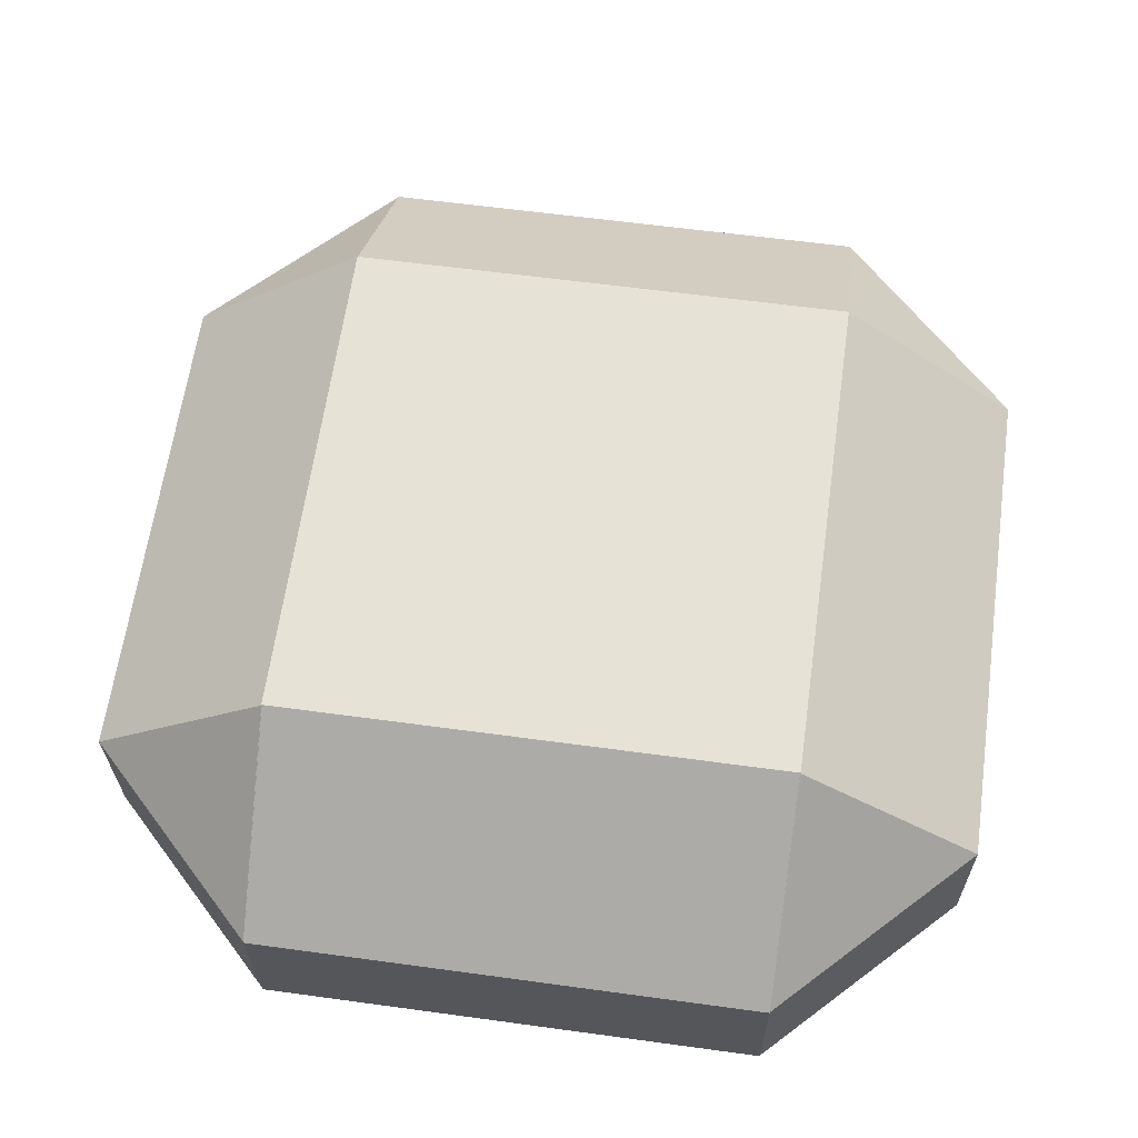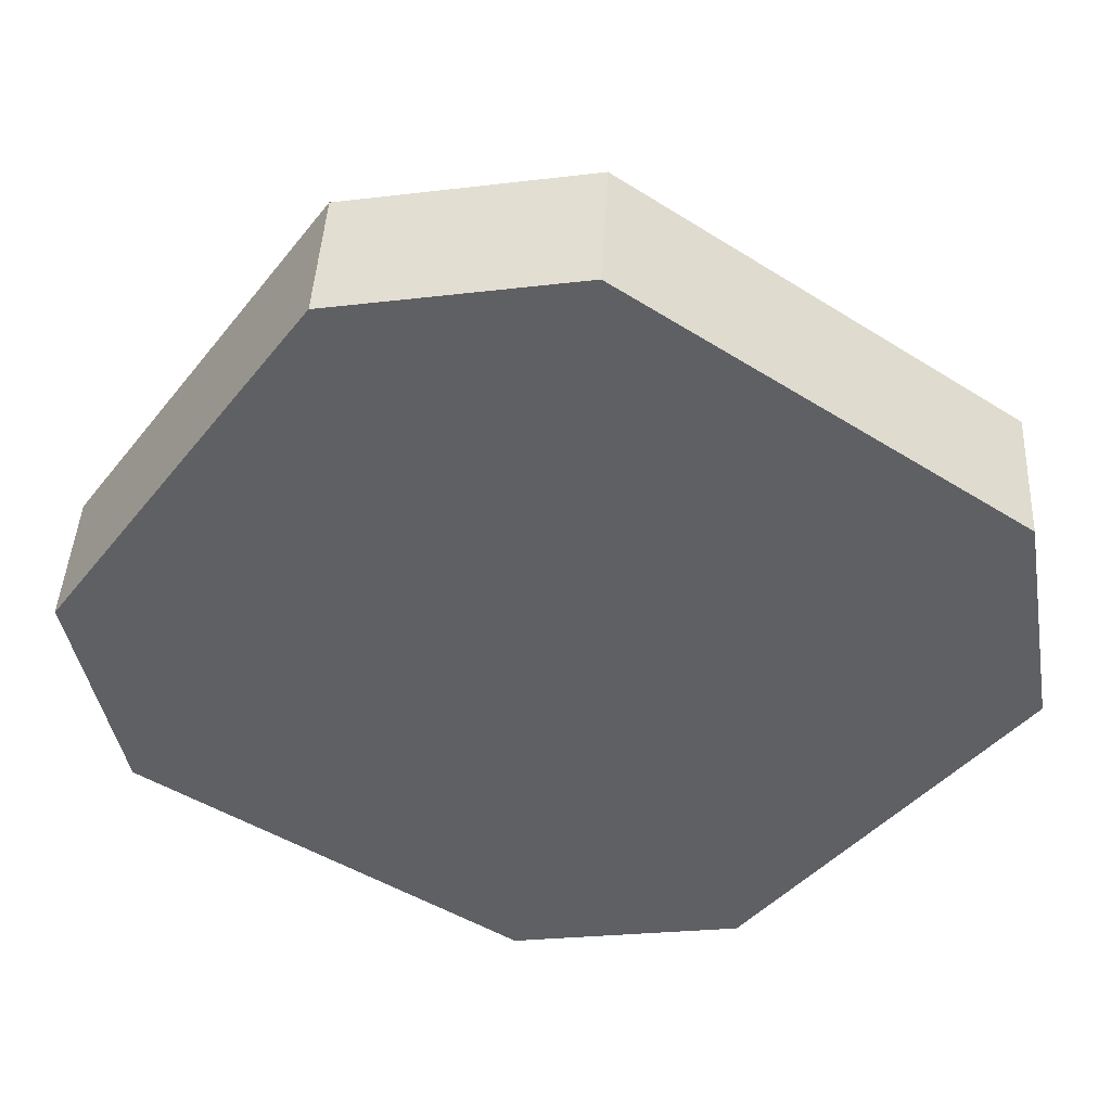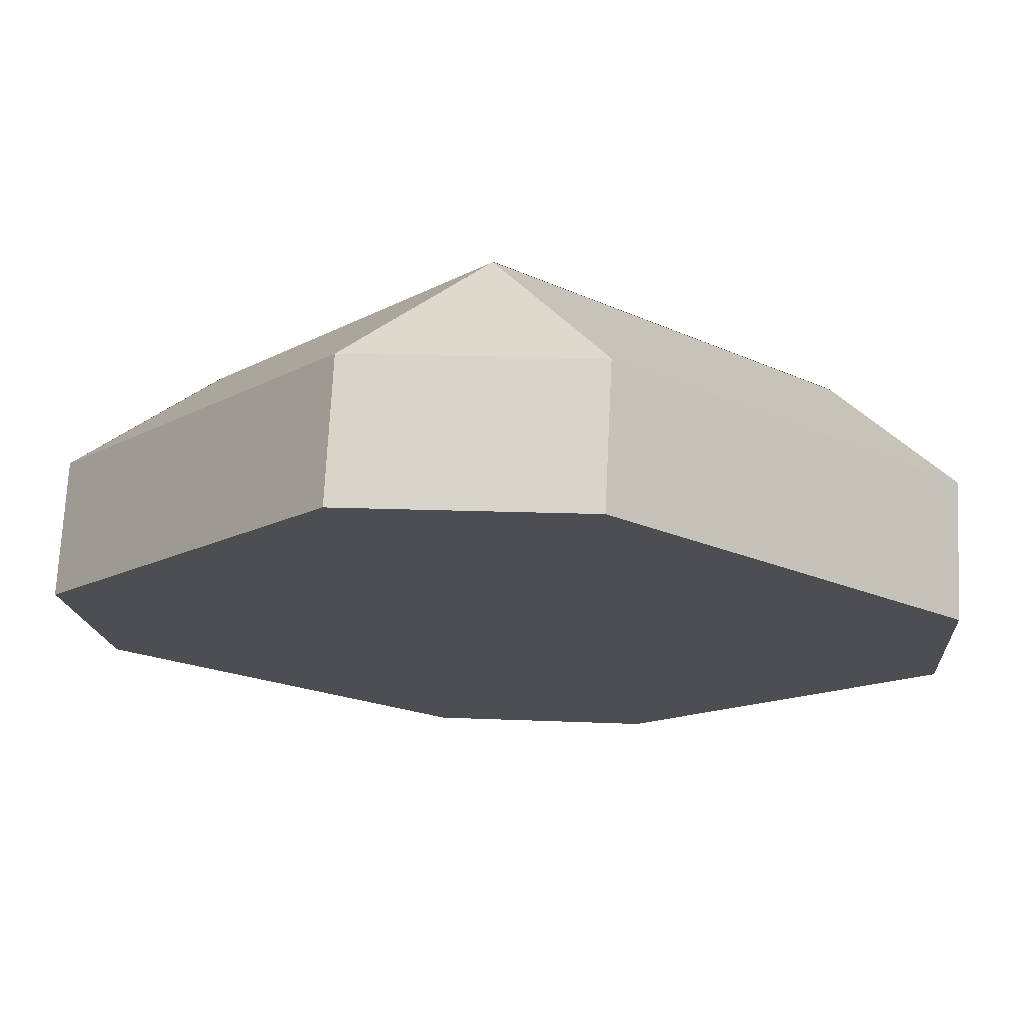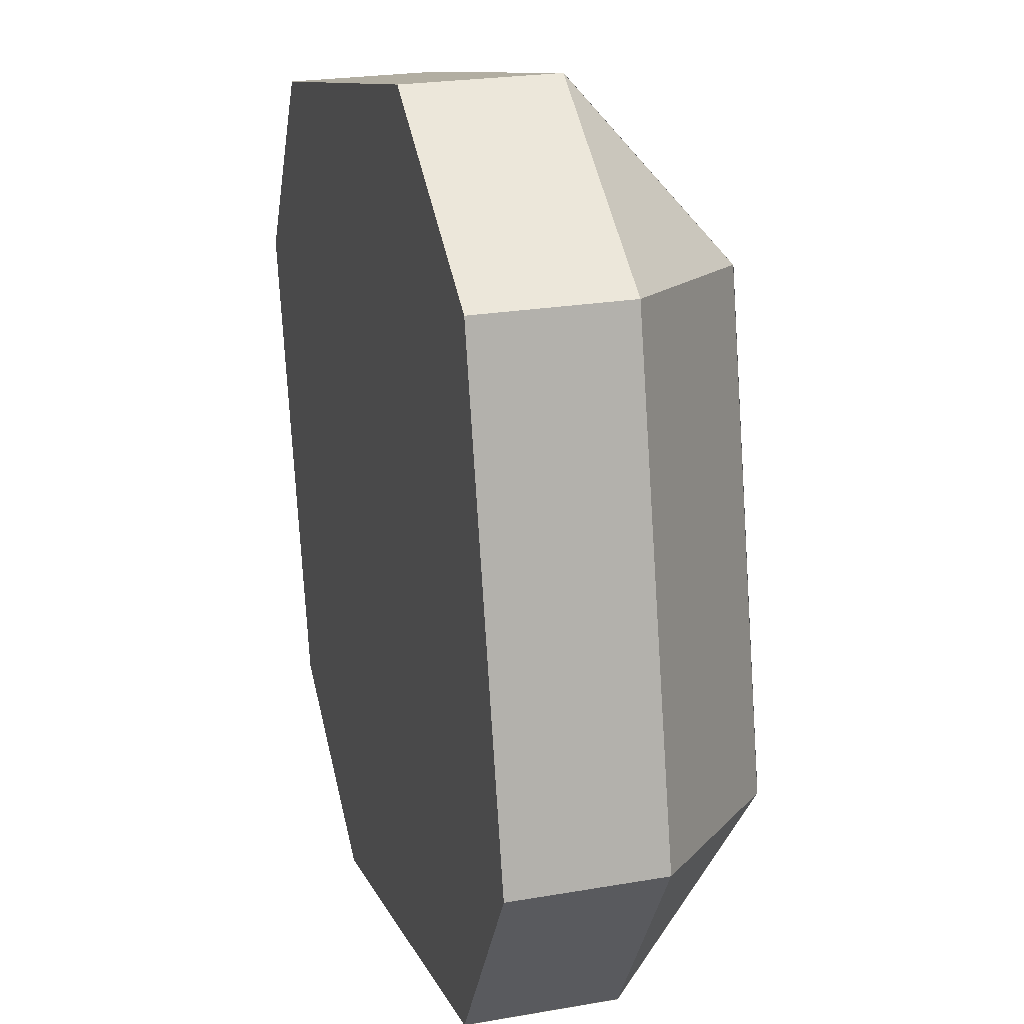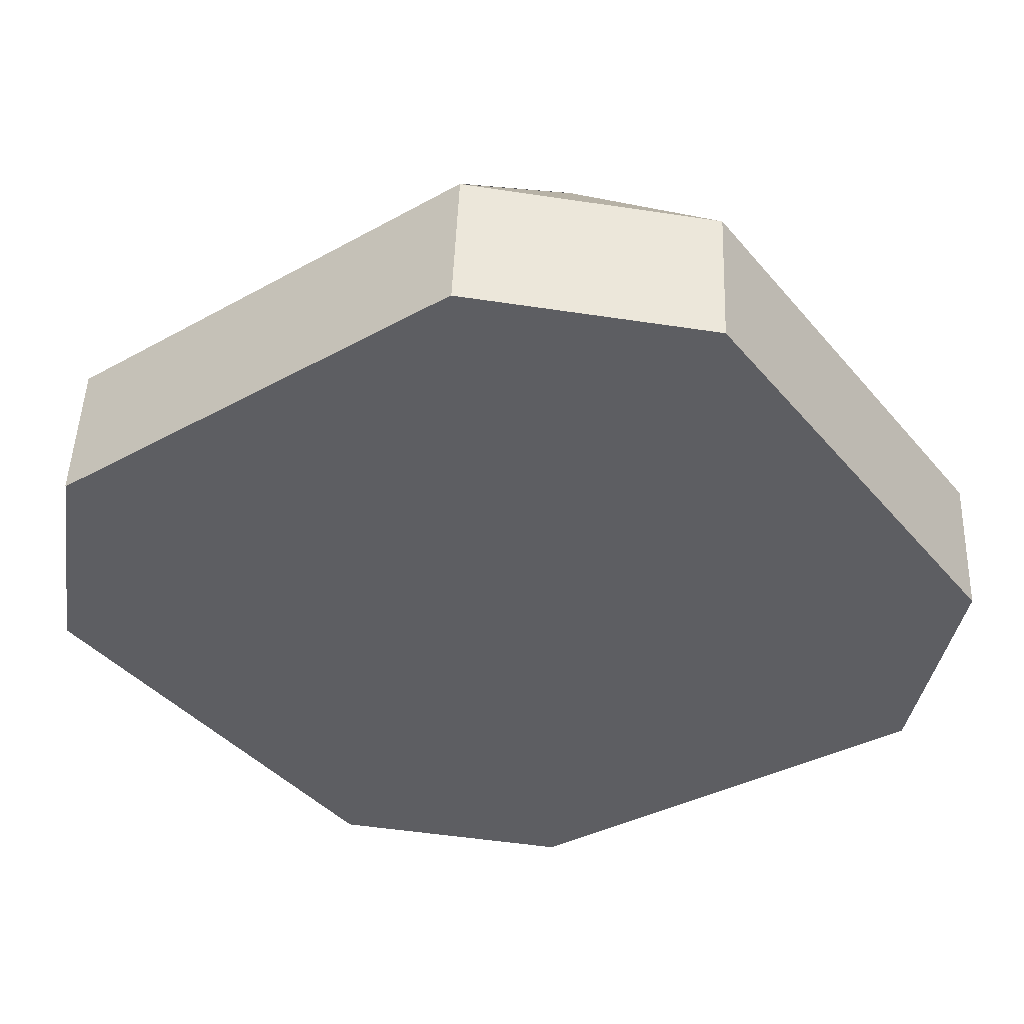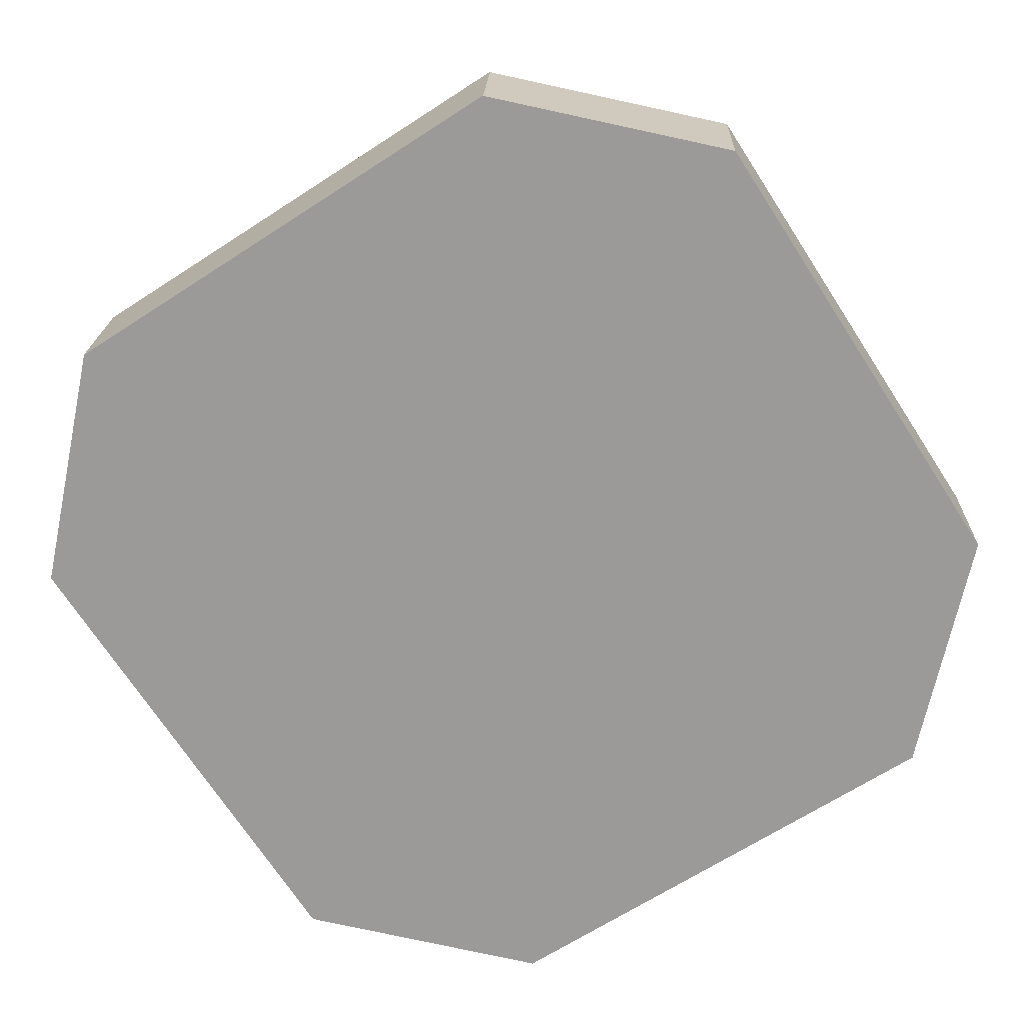
<metadata>
{"format":"obj","ext":"obj","renderer":"f3d","projection":"perspective","resolution":1024,"background":"white","views":[{"elev":59.6,"azim":8.0,"up":"+Y"},{"elev":-41.4,"azim":-124.9,"up":"+Y"},{"elev":-14.2,"azim":-130.1,"up":"+Y"},{"elev":10.3,"azim":74.5,"up":"+Z"},{"elev":-35.8,"azim":-143.8,"up":"+Y"},{"elev":-66.5,"azim":-146.9,"up":"+Y"}]}
</metadata>
<code>
v -6.554 -0.447 -0.05217
v -5.388 -0.4029 -0.7236
v -5.388 -0.4029 -0.7236
v -6.061 -0.4794 0.4393
v -5.388 -0.4029 -0.7236
v -4.715 -0.4794 0.4393
v -5.388 -0.4029 -0.7236
v -4.223 -0.447 -0.05217
v -5.388 -0.4029 -0.7236
v -4.223 -0.3587 -1.395
v -4.715 -0.3263 -1.887
v -5.388 -0.4029 -0.7236
v -6.061 -0.3263 -1.887
v -5.388 -0.4029 -0.7236
v -6.554 -0.3587 -1.395
v -5.388 -0.4029 -0.7236
v -6.061 -0.4794 0.4393
v -6.554 -0.447 -0.05217
v -6.554 -0.04418 -0.02566
v -6.061 -0.07652 0.4658
v -4.223 -0.04418 -0.02566
v -4.223 0.04418 -1.369
v -4.715 -0.3263 -1.887
v -4.223 -0.3587 -1.395
v -4.223 0.04418 -1.369
v -4.715 0.07652 -1.86
v -4.713 0.4472 -1.344
v -6.063 0.4472 -1.344
v -6.063 0.07652 -1.86
v -4.713 0.07652 -1.86
v -6.554 -0.3587 -1.395
v -6.061 -0.3263 -1.887
v -6.061 0.07652 -1.86
v -6.554 0.04418 -1.369
v -4.715 -0.07652 0.4658
v -4.715 0.3772 -0.2811
v -4.715 0.4285 -1.06
v -4.715 0.4472 -1.345
v -4.715 0.3585 0.003939
v -4.715 0.3585 0.003939
v -4.715 0.07652 -1.86
v -6.061 0.4472 -1.345
v -6.061 0.4472 -1.345
v -6.061 0.3585 0.003939
v -6.061 0.3585 0.003939
v -6.061 0.4285 -1.06
v -6.061 0.3772 -0.2811
v -6.063 0.3586 0.00265
v -5.388 0.4029 -0.6706
v -4.713 0.3586 0.00265
v -4.223 -0.04418 -0.02566
v -6.063 -0.07652 0.4658
v -4.713 -0.07652 0.4658
v -4.713 -0.4794 0.4393
v -6.063 -0.4794 0.4393
v -5.388 -0.4029 -0.7236
v -5.388 -0.4029 -0.7236
v -5.388 -0.4029 -0.7236
v -5.388 -0.4029 -0.7236
v -5.388 -0.4029 -0.7236
v -4.223 -0.447 -0.05217
v -5.388 -0.4029 -0.7236
v -5.388 -0.4029 -0.7236
v -4.715 -0.4794 0.4393
v -5.388 -0.4029 -0.7236
v -5.388 -0.4029 -0.7236
v -5.388 -0.4029 -0.7236
v -5.388 0.4029 -0.6706
v -5.388 0.4029 -0.6706
v -5.388 0.4029 -0.6706
v -6.063 -0.3263 -1.887
v -4.713 -0.3263 -1.887
v -6.554 -0.447 -0.05217
v -5.388 -0.4029 -0.7236
v -5.388 -0.4029 -0.7236
v -6.061 -0.4794 0.4393
v -5.388 -0.4029 -0.7236
v -4.715 -0.4794 0.4393
v -5.388 -0.4029 -0.7236
v -4.223 -0.447 -0.05217
v -5.388 -0.4029 -0.7236
v -5.388 -0.4029 -0.7236
v -4.715 -0.3263 -1.887
v -5.388 -0.4029 -0.7236
v -6.061 -0.3263 -1.887
v -5.388 -0.4029 -0.7236
v -6.554 -0.3587 -1.395
v -4.715 0.3585 0.003939
v -4.715 0.3585 0.003939
v -4.715 -0.07652 0.4658
v -6.061 0.07652 -1.86
v -6.061 0.4472 -1.345
v -6.061 0.4472 -1.345
v -6.061 0.3585 0.003939
v -6.061 0.3585 0.003939
v -6.061 -0.07652 0.4658
v -5.388 -0.4029 -0.7236
v -5.388 -0.4029 -0.7236
v -6.061 -0.3263 -1.887
v -5.388 -0.4029 -0.7236
v -4.715 -0.3263 -1.887
v -5.388 -0.4029 -0.7236
v -4.223 -0.3587 -1.395
v -5.388 -0.4029 -0.7236
v -4.223 -0.447 -0.05217
v -5.388 -0.4029 -0.7236
v -4.715 -0.4794 0.4393
v -5.388 -0.4029 -0.7236
v -6.061 -0.4794 0.4393
v -5.388 -0.4029 -0.7236
v -6.554 -0.447 -0.05217
v -6.063 -0.4794 0.4393
v -5.388 -0.4029 -0.7236
v -5.388 -0.4029 -0.7236
v -6.063 0.3586 0.00265
v -6.063 -0.07652 0.4658
v -4.713 -0.07652 0.4658
v -5.388 0.4029 -0.6706
v -5.388 0.4029 -0.6706
v -4.713 0.3586 0.00265
v -5.388 0.4029 -0.6706
v -4.713 0.4472 -1.344
v -5.388 0.4029 -0.6706
v -6.063 0.4472 -1.344
v -6.061 0.4285 -1.06
v -6.061 0.3772 -0.2811
v -4.715 0.4472 -1.345
v -4.715 0.4472 -1.345
v -4.715 0.4472 -1.345
v -4.713 -0.4794 0.4393
v -4.715 -0.07652 0.4658
v -4.715 -0.07652 0.4658
v -4.223 -0.04418 -0.02566
v -6.063 -0.3263 -1.887
v -4.713 -0.3263 -1.887
v -4.223 0.04418 -1.369
v -4.223 -0.3587 -1.395
v -6.063 0.07652 -1.86
v -5.388 -0.4029 -0.7236
v -5.388 -0.4029 -0.7236
v -4.223 0.04418 -1.369
v -4.715 0.07652 -1.86
v -4.715 0.3772 -0.2811
v -5.388 -0.4029 -0.7236
v -5.388 -0.4029 -0.7236
v -4.715 0.07652 -1.86
v -4.713 0.07652 -1.86
v -6.554 -0.04418 -0.02566
v -6.554 0.04418 -1.369
v -6.554 0.04418 -1.369
v -6.554 -0.04418 -0.02566
v -6.061 0.07652 -1.86
v -6.061 0.07652 -1.86
v -4.715 0.4285 -1.06
f 1 2 3
f 4 2 1
f 4 5 2
f 6 7 5
f 8 7 6
f 8 9 7
f 10 9 8
f 10 11 9
f 9 11 12
f 11 13 12
f 12 13 14
f 14 15 16
f 15 1 16
f 16 1 3
f 17 18 19 20
f 21 10 8
f 22 10 21
f 23 24 25 26
f 27 28 29 30
f 31 32 33 34
f 35 21 8 6
f 36 37 38 22 21 39
f 39 35 40
f 39 21 35
f 22 38 41
f 33 42 34
f 33 43 42
f 44 20 45
f 20 19 45
f 45 19 34 42 46 47
f 48 28 49 50
f 24 51 25
f 52 53 54 55
f 56 32 57
f 58 23 56
f 59 24 58
f 60 61 59
f 60 62 61
f 62 63 64
f 63 65 17
f 65 57 18
f 55 66 67
f 54 66 55
f 31 18 57 32
f 48 53 52
f 50 53 48
f 18 31 34 19
f 68 50 49
f 68 27 50
f 69 27 68
f 69 70 27
f 27 70 28
f 70 49 28
f 30 29 71 72
f 73 74 75
f 76 75 77
f 78 77 79
f 80 79 81
f 81 82 83
f 82 84 85
f 84 86 87
f 86 74 73
f 88 89 90
f 91 92 93
f 94 95 96
f 97 98 99
f 100 97 101
f 102 100 103
f 104 102 105
f 104 105 106
f 106 107 108
f 108 109 110
f 110 111 98
f 112 113 114
f 115 116 117
f 118 119 120
f 121 118 122
f 121 122 123
f 123 124 119
f 63 62 106 108
f 46 42 92 125
f 2 5 77 75
f 53 50 120 117
f 45 47 126 95
f 38 127 128 129
f 66 54 130 114
f 64 63 108 107
f 20 131 132 96
f 51 24 103 133
f 3 2 75 74
f 60 59 102 104
f 52 55 112 116
f 51 131 132 133
f 72 71 134 135
f 10 22 136 137
f 29 28 124 138
f 59 58 100 102
f 69 68 118 121
f 47 46 125 126
f 16 3 74 86
f 13 11 83 85
f 67 139 140 113
f 54 53 117 130
f 17 20 96 109
f 44 45 95 94
f 1 15 87 73
f 26 25 141 142
f 40 35 90 89
f 36 39 88 143
f 14 16 86 84
f 11 10 137 83
f 6 4 76 78
f 70 69 121 123
f 66 144 145 114
f 35 6 78 90
f 28 48 115 124
f 144 71 134 145
f 14 13 85 84
f 33 32 99 91
f 49 70 123 119
f 15 14 84 87
f 71 29 138 134
f 56 57 98 97
f 65 63 108 110
f 32 23 101 99
f 23 26 142 101
f 48 52 116 115
f 62 64 107 106
f 25 51 133 141
f 62 60 104 106
f 55 67 113 112
f 68 49 119 118
f 41 38 129 146
f 27 30 147 122
f 22 41 146 136
f 4 1 73 76
f 12 14 84 82
f 144 139 140 145
f 148 149 150 151
f 43 33 91 93
f 30 72 135 147
f 42 43 93 92
f 67 66 114 113
f 39 40 89 88
f 58 56 97 100
f 7 9 81 79
f 24 61 105 103
f 50 27 122 120
f 152 149 150 153
f 61 62 106 105
f 57 65 110 98
f 9 12 82 81
f 5 7 79 77
f 37 36 143 154
f 63 17 109 108
f 38 37 154 129

</code>
